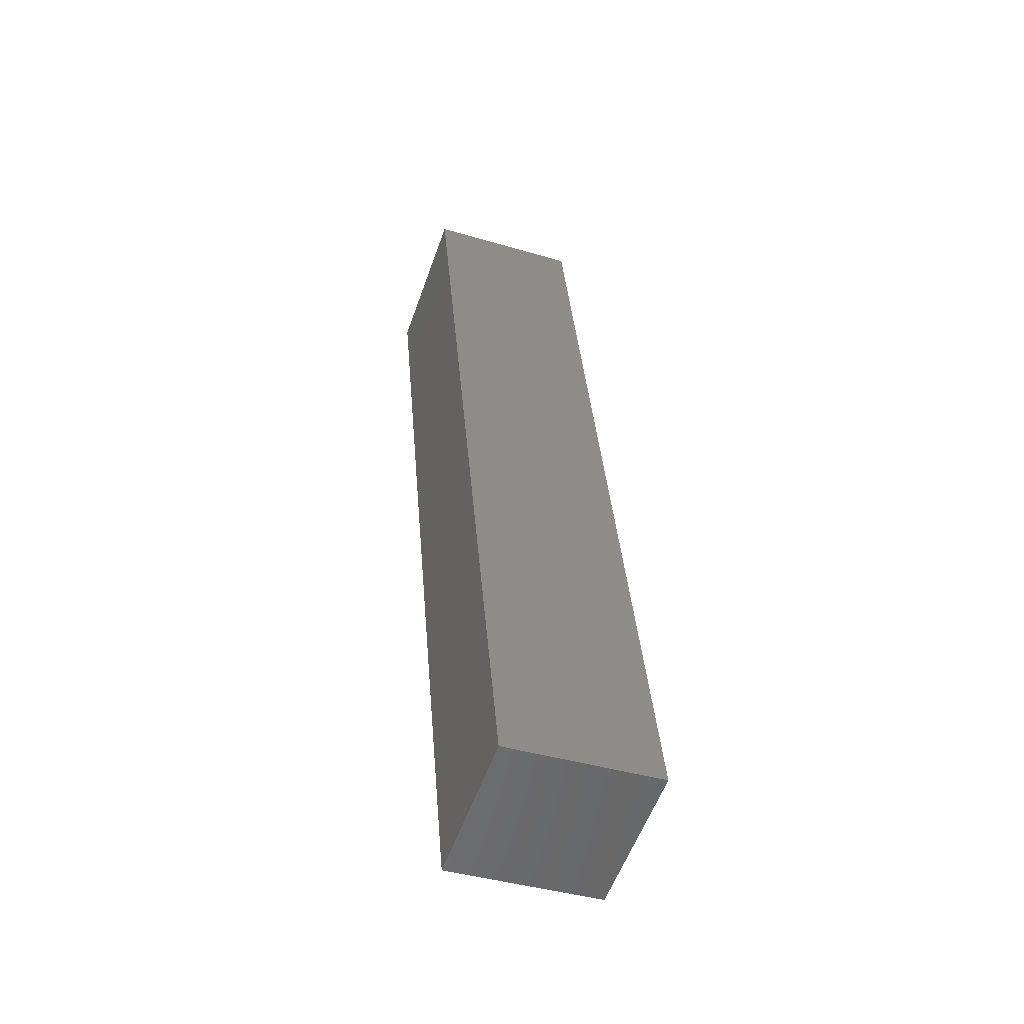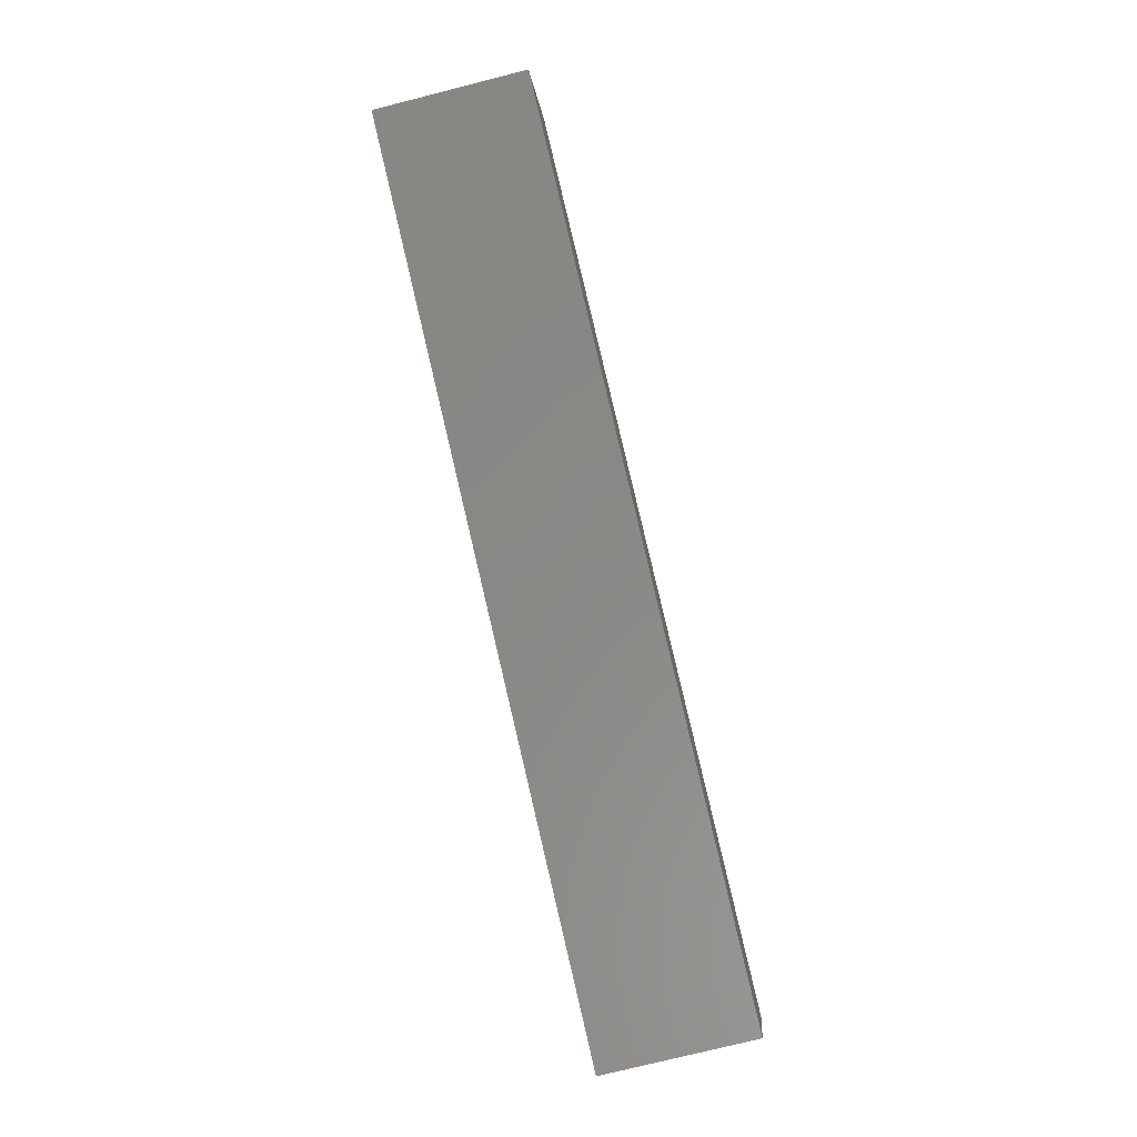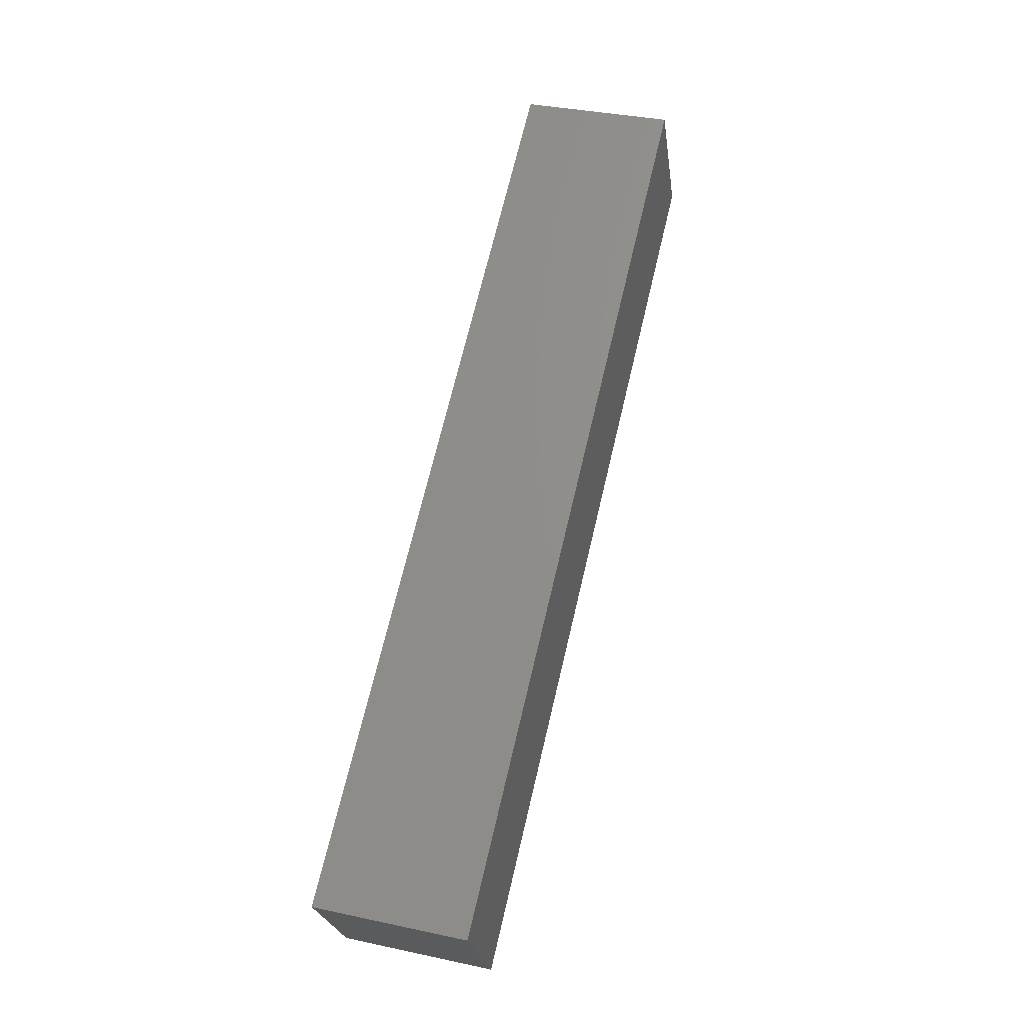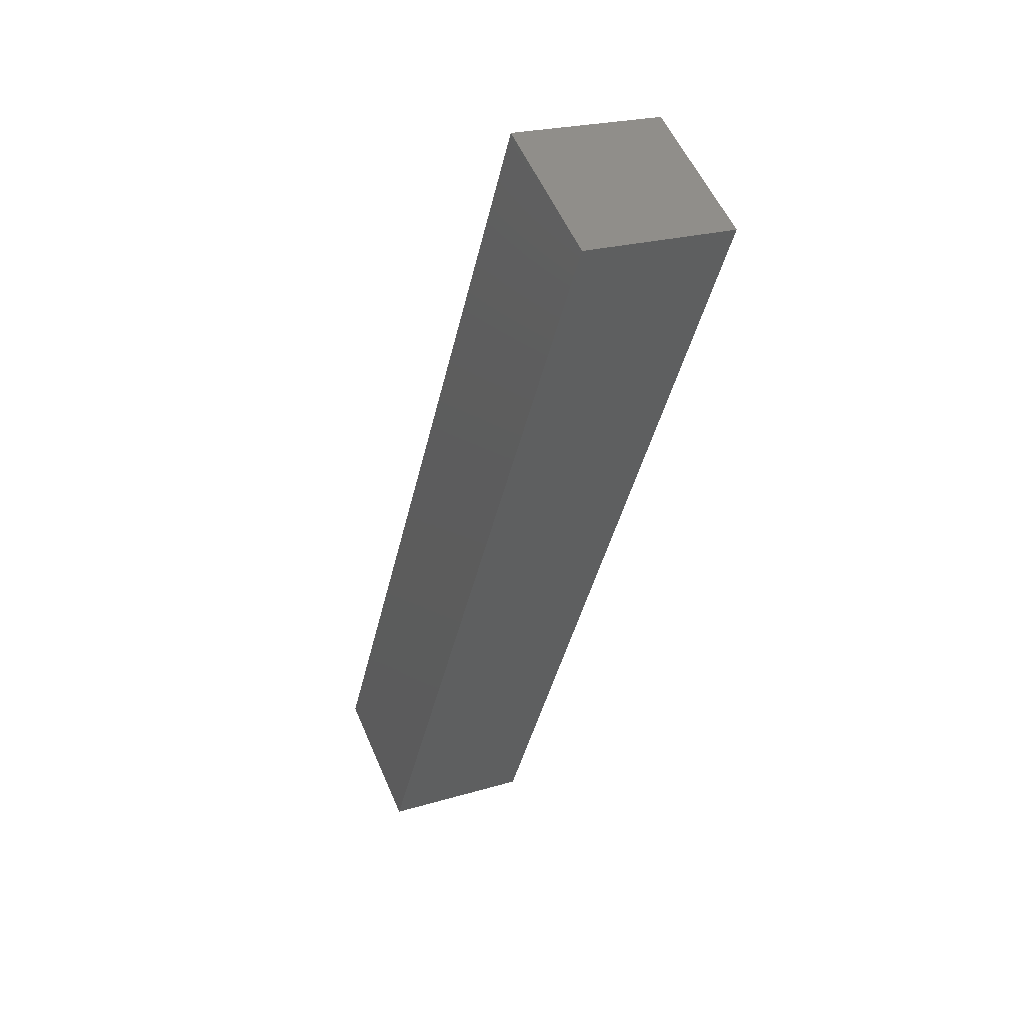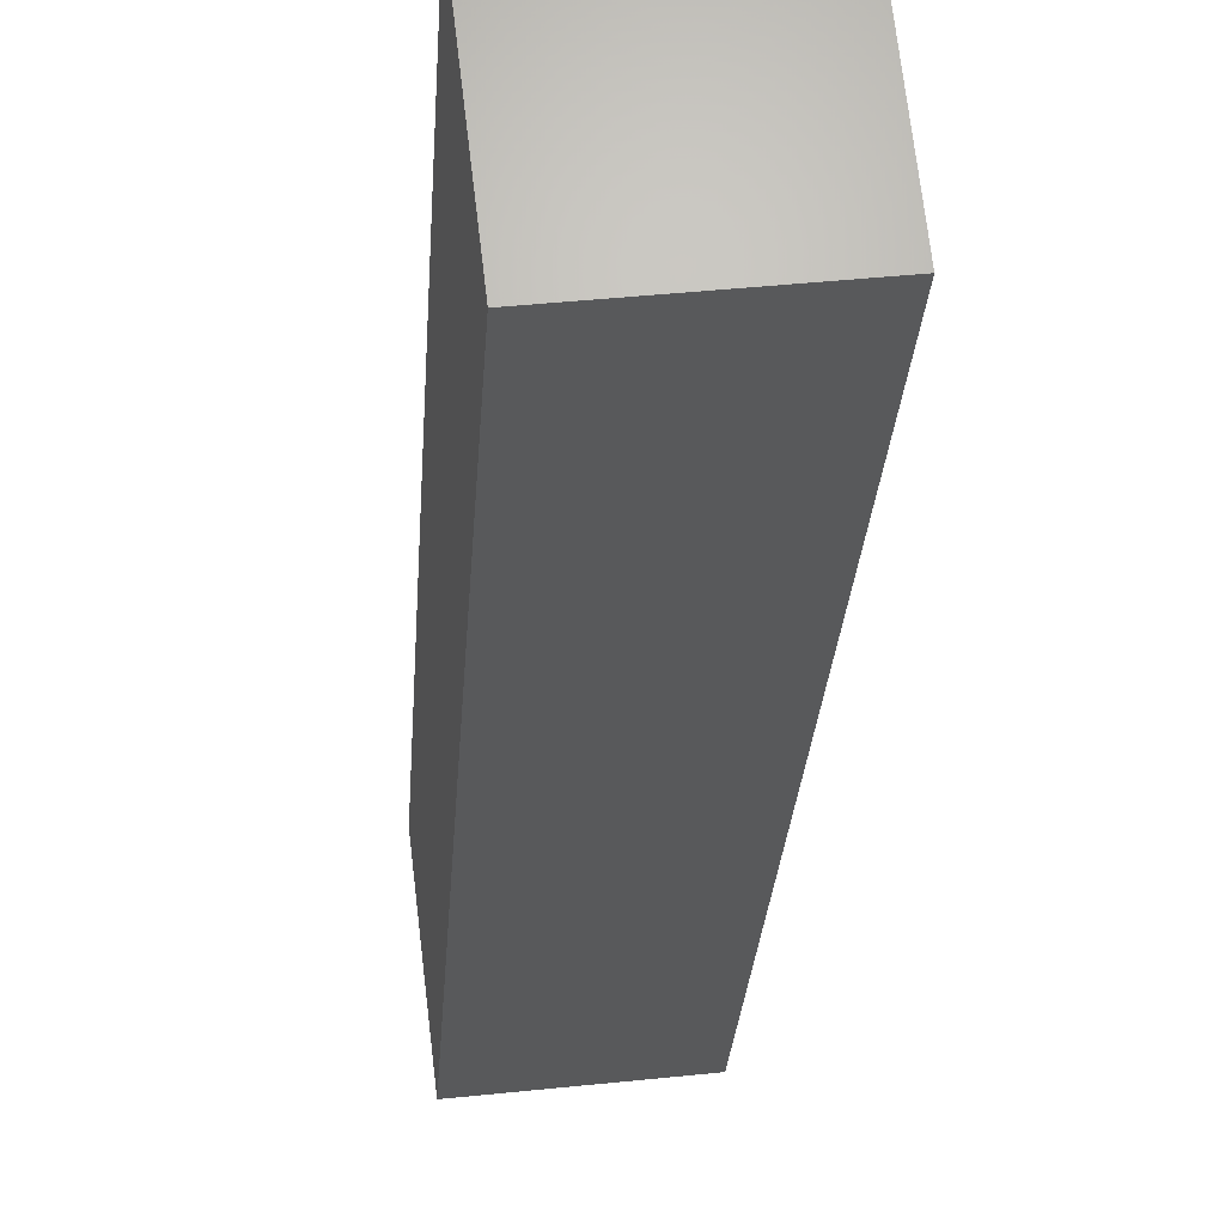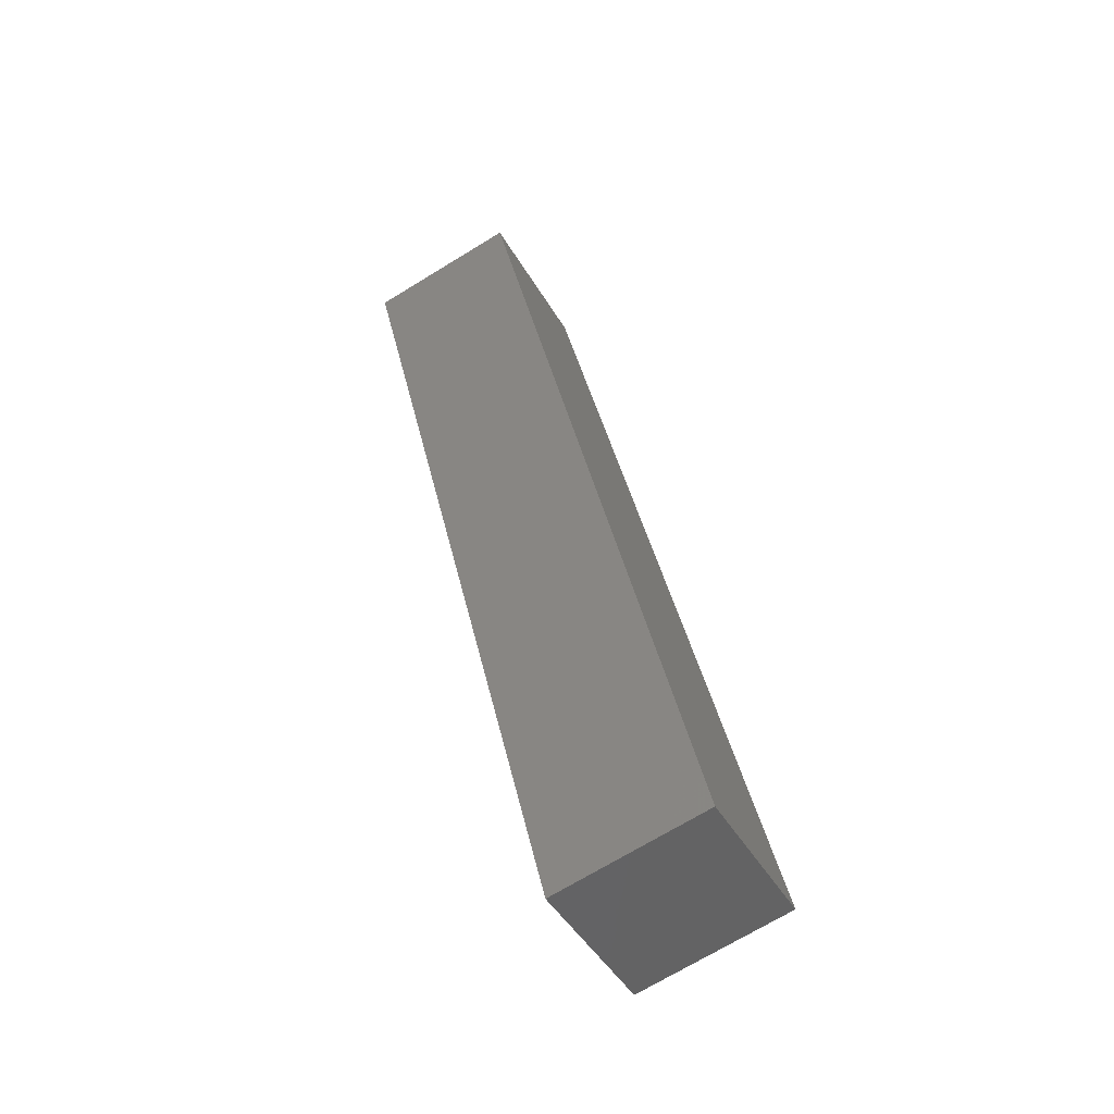
<metadata>
{"format":"stl","ext":"stl","renderer":"f3d","projection":"perspective","resolution":1024,"background":"white","views":[{"elev":-41.2,"azim":-103.1,"up":"+Z"},{"elev":-5.2,"azim":-168.5,"up":"+Z"},{"elev":-23.7,"azim":14.3,"up":"+Z"},{"elev":55.0,"azim":-16.3,"up":"+Z"},{"elev":-21.5,"azim":10.1,"up":"+Y"},{"elev":-45.4,"azim":-144.8,"up":"+Z"}]}
</metadata>
<code>
# stl→obj: 8 verts, 12 faces
v 8616 1136 5414
v 8619 1111 5414
v 8582 1132 5268
v 8585 1107 5268
v 8558 1129 5274
v 8561 1104 5274
v 8592 1133 5420
v 8595 1108 5420
f 1 2 3
f 3 2 4
f 5 3 6
f 6 3 4
f 5 7 3
f 3 7 1
f 7 8 1
f 1 8 2
f 2 8 4
f 4 8 6
f 6 8 5
f 5 8 7

</code>
